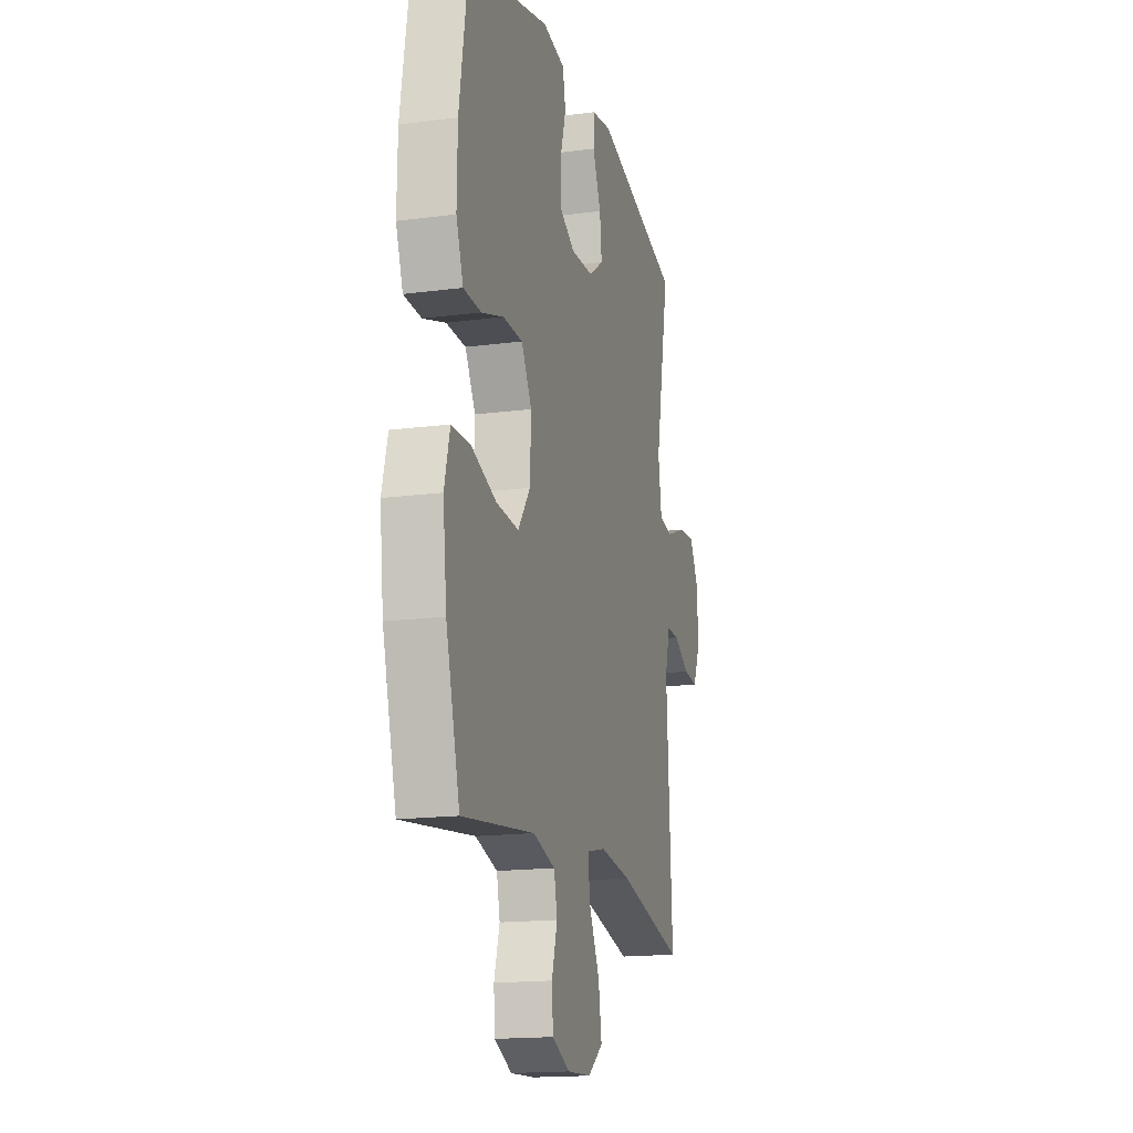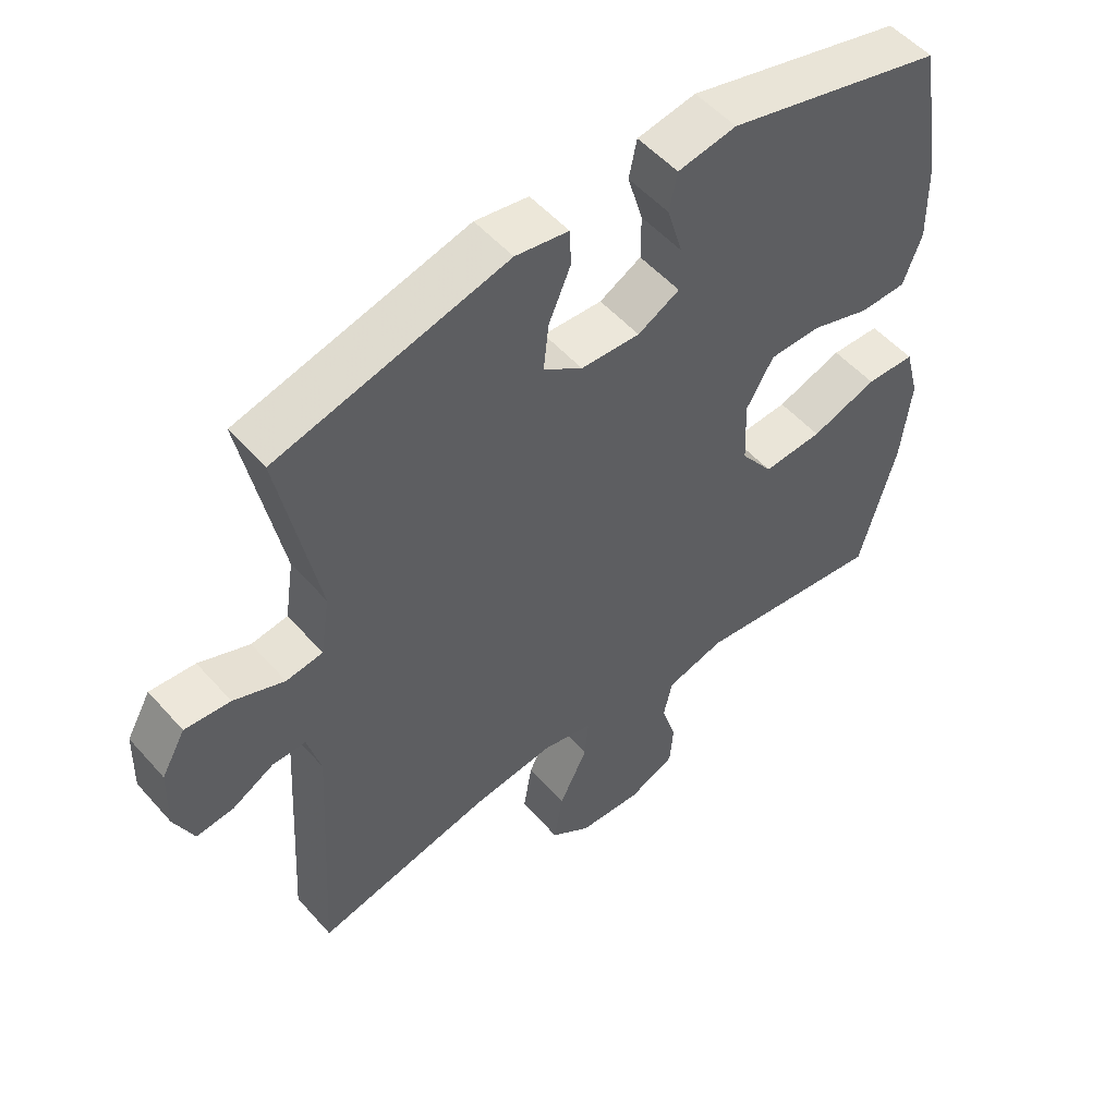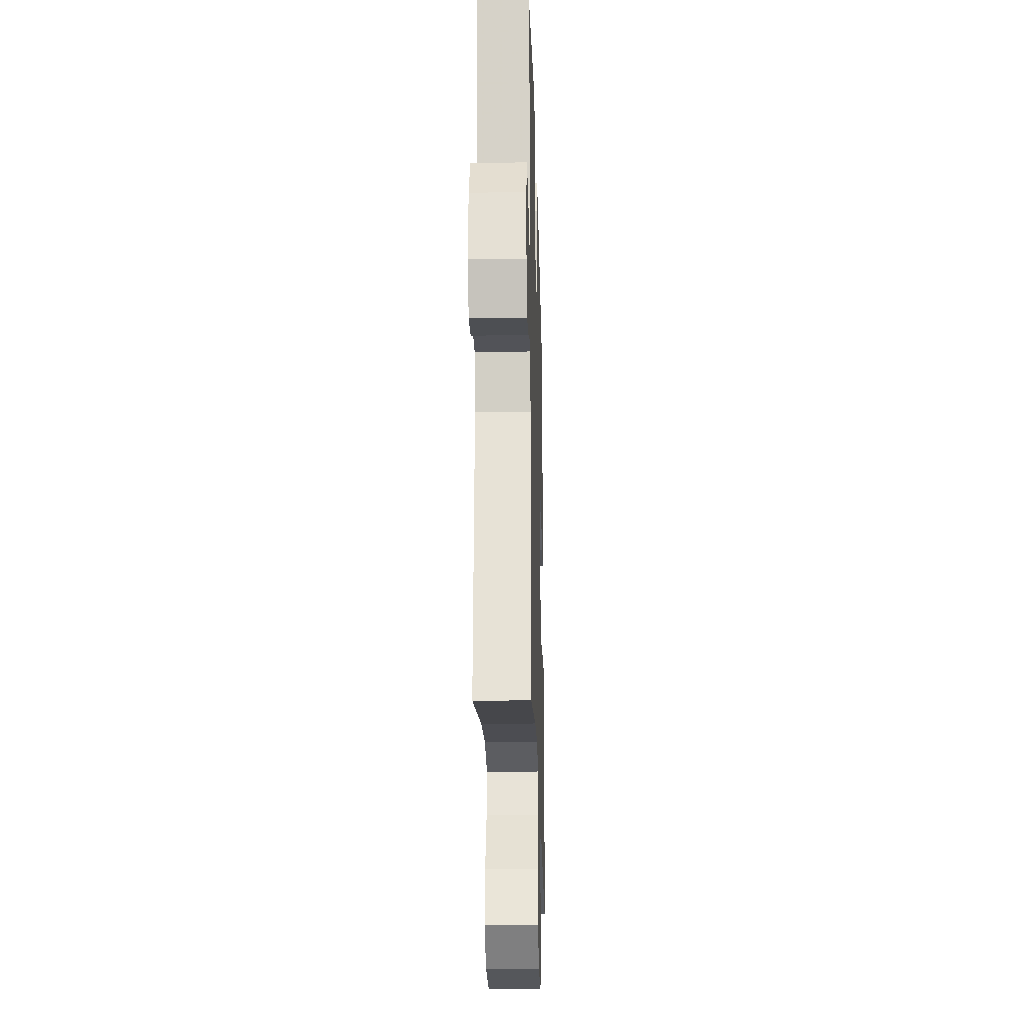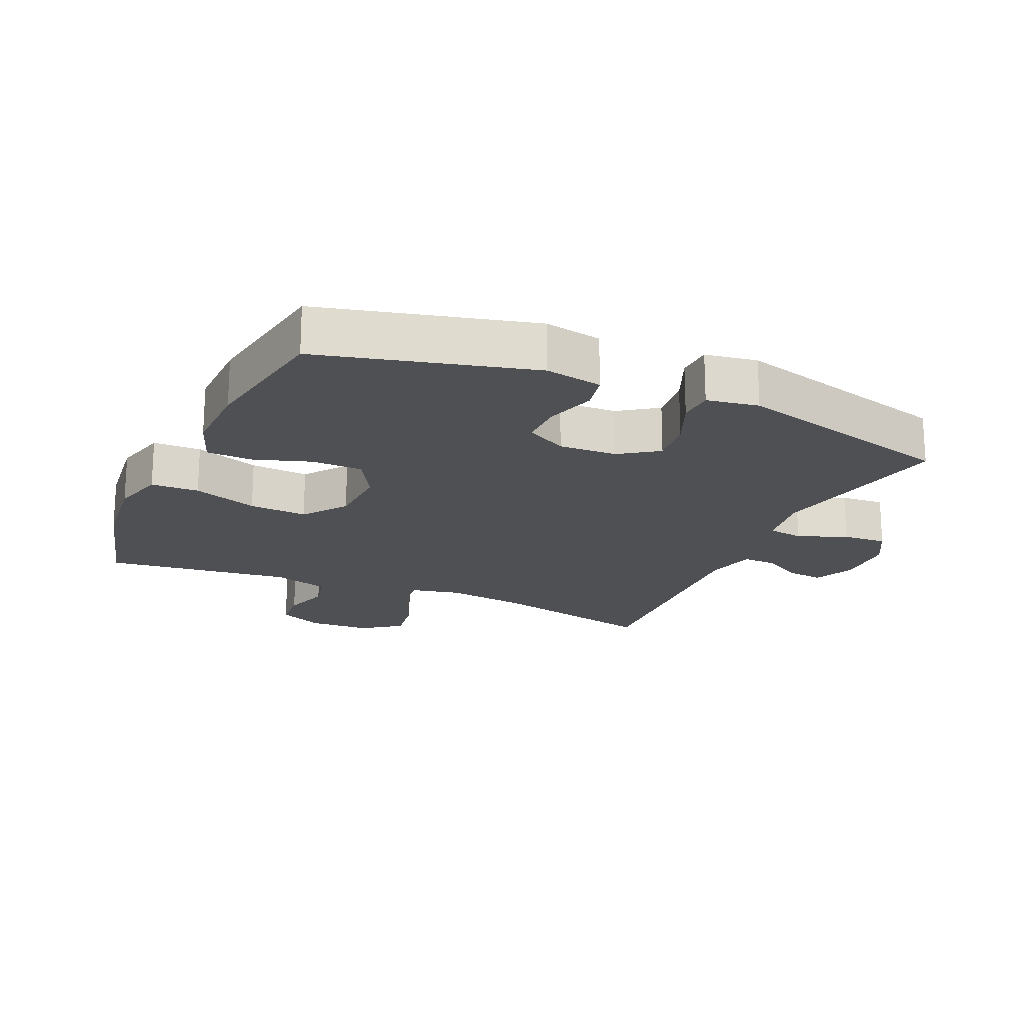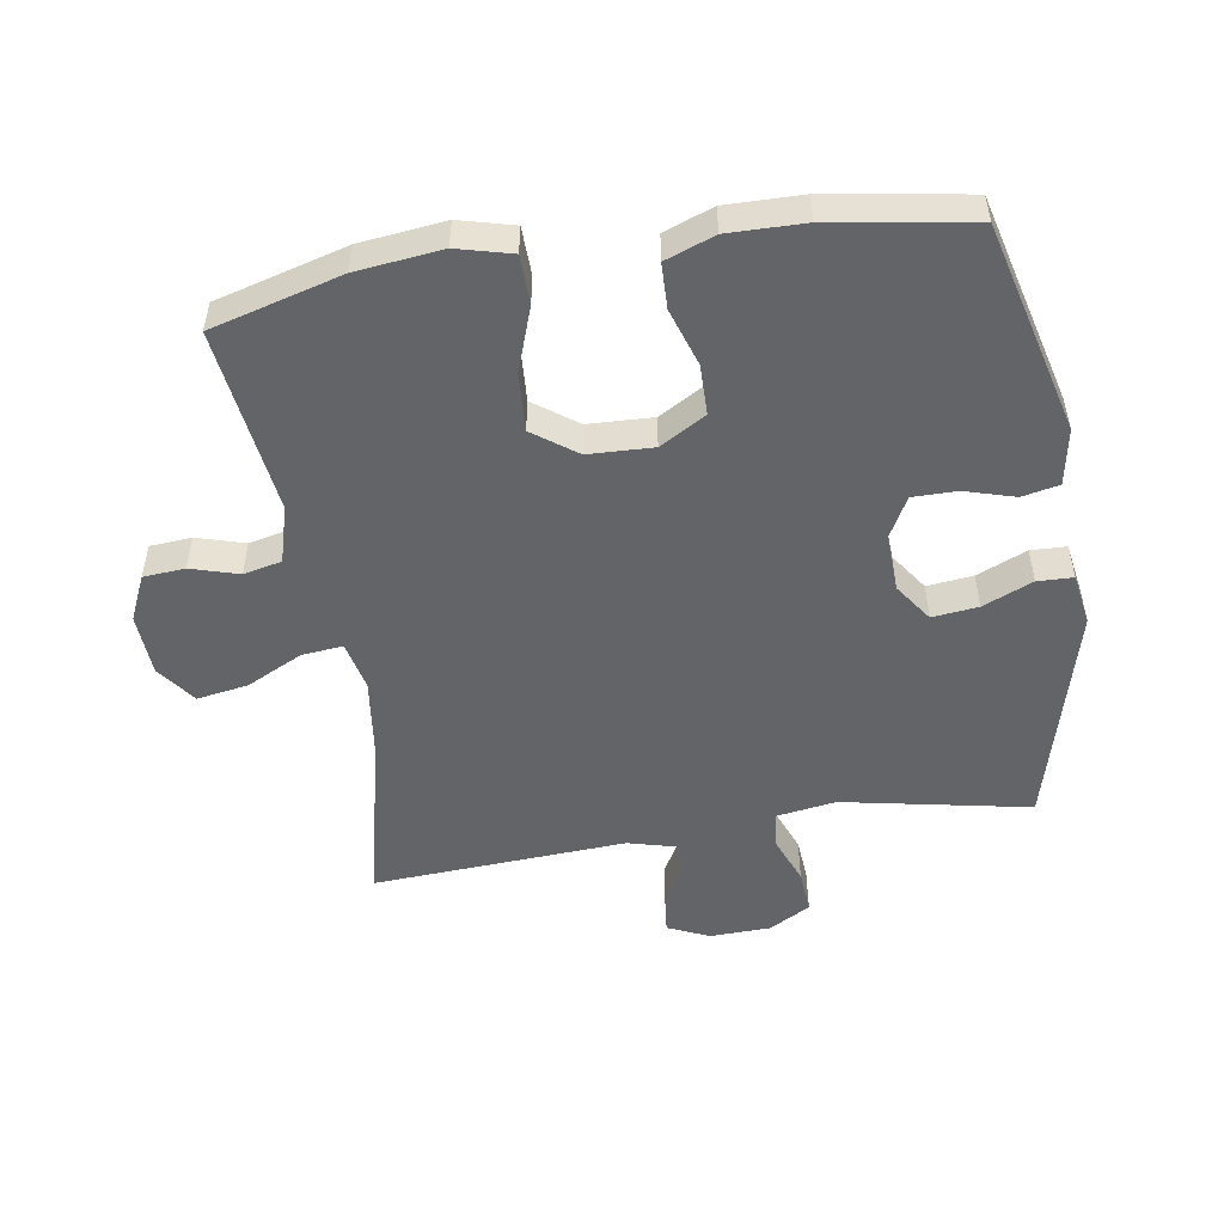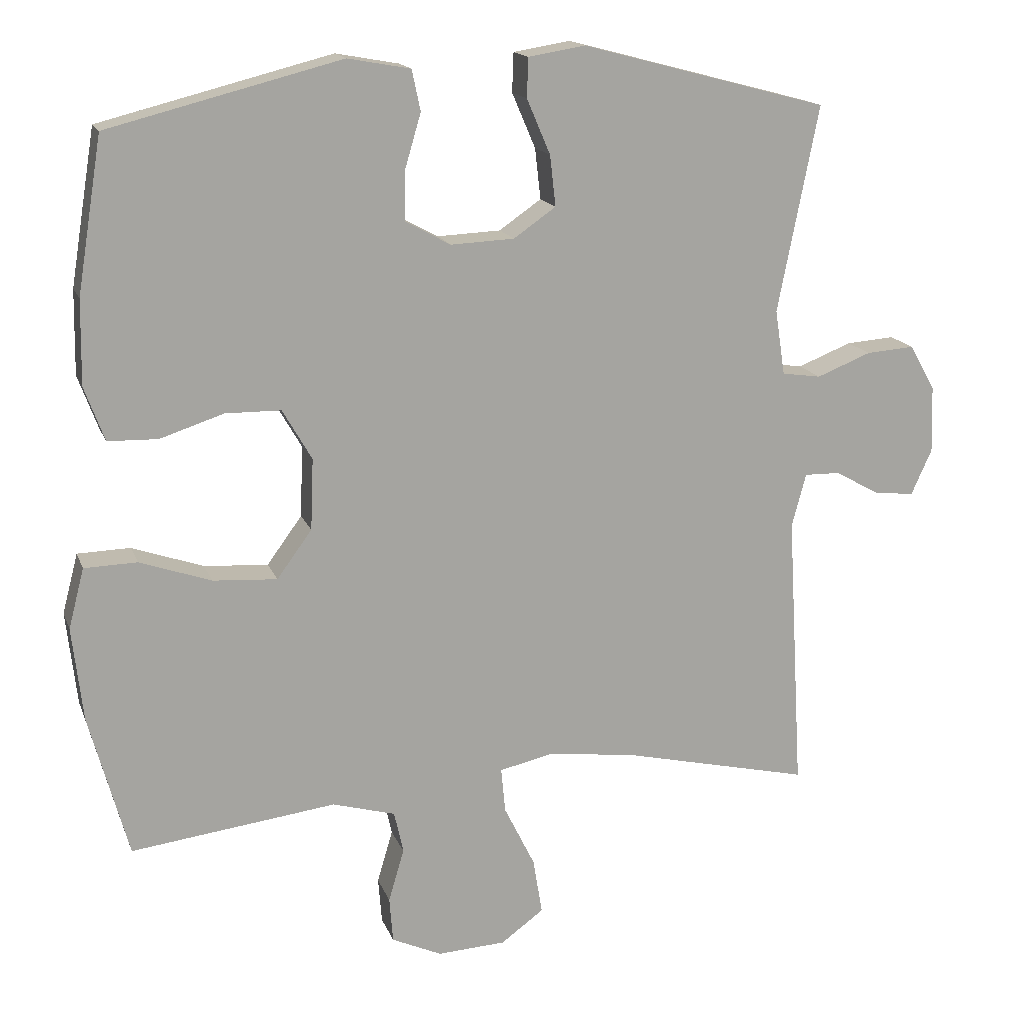
<metadata>
{"format":"obj","ext":"obj","renderer":"f3d","projection":"perspective","resolution":1024,"background":"white","views":[{"elev":-16.6,"azim":-75.0,"up":"+Z"},{"elev":52.6,"azim":139.8,"up":"+Z"},{"elev":-23.7,"azim":91.6,"up":"+Z"},{"elev":-19.2,"azim":-24.1,"up":"+Y"},{"elev":-51.1,"azim":-80.9,"up":"+Y"},{"elev":16.0,"azim":-16.4,"up":"+Z"}]}
</metadata>
<code>
v 0.5 0.07 0.5
v 0.443 0.07 0.211
v 0.457 0.07 0.12
v 0.512 0.07 0.112
v 0.588 0.07 0.142
v 0.656 0.07 0.147
v 0.692 0.07 0.083
v 0.695 0.07 -0.011
v 0.666 0.07 -0.075
v 0.61 0.07 -0.069
v 0.547 0.07 -0.034
v 0.497 0.07 -0.033
v 0.477 0.07 -0.108
v 0.5 0.07 -0.5
v 0.236 0.07 -0.439
v 0.112 0.07 -0.423
v 0.036 0.07 -0.44
v 0.042 0.07 -0.503
v 0.085 0.07 -0.59
v 0.098 0.07 -0.669
v 0.038 0.07 -0.713
v -0.058 0.07 -0.718
v -0.128 0.07 -0.686
v -0.133 0.07 -0.622
v -0.111 0.07 -0.548
v -0.124 0.07 -0.489
v -0.212 0.07 -0.464
v -0.5 0.07 -0.5
v -0.555 0.07 -0.299
v -0.57 0.07 -0.167
v -0.548 0.07 -0.083
v -0.474 0.07 -0.081
v -0.374 0.07 -0.116
v -0.284 0.07 -0.122
v -0.235 0.07 -0.055
v -0.231 0.07 0.045
v -0.272 0.07 0.116
v -0.35 0.07 0.117
v -0.439 0.07 0.088
v -0.509 0.07 0.09
v -0.537 0.07 0.166
v -0.535 0.07 0.284
v -0.5 0.07 0.5
v -0.174 0.07 0.583
v -0.086 0.07 0.567
v -0.074 0.07 0.51
v -0.097 0.07 0.432
v -0.097 0.07 0.364
v -0.034 0.07 0.33
v 0.055 0.07 0.334
v 0.114 0.07 0.375
v 0.106 0.07 0.446
v 0.073 0.07 0.523
v 0.075 0.07 0.578
v 0.155 0.07 0.591
v 0.5 0 0.5
v 0.443 0 0.211
v 0.457 0 0.12
v 0.512 0 0.112
v 0.588 0 0.142
v 0.656 0 0.147
v 0.692 0 0.083
v 0.695 0 -0.011
v 0.666 0 -0.075
v 0.61 0 -0.069
v 0.547 0 -0.034
v 0.497 0 -0.033
v 0.477 0 -0.108
v 0.5 0 -0.5
v 0.236 0 -0.439
v 0.112 0 -0.423
v 0.036 0 -0.44
v 0.042 0 -0.503
v 0.085 0 -0.59
v 0.098 0 -0.669
v 0.038 0 -0.713
v -0.058 0 -0.718
v -0.128 0 -0.686
v -0.133 0 -0.622
v -0.111 0 -0.548
v -0.124 0 -0.489
v -0.212 0 -0.464
v -0.5 0 -0.5
v -0.555 0 -0.299
v -0.57 0 -0.167
v -0.548 0 -0.083
v -0.474 0 -0.081
v -0.374 0 -0.116
v -0.284 0 -0.122
v -0.235 0 -0.055
v -0.231 0 0.045
v -0.272 0 0.116
v -0.35 0 0.117
v -0.439 0 0.088
v -0.509 0 0.09
v -0.537 0 0.166
v -0.535 0 0.284
v -0.5 0 0.5
v -0.174 0 0.583
v -0.086 0 0.567
v -0.074 0 0.51
v -0.097 0 0.432
v -0.097 0 0.364
v -0.034 0 0.33
v 0.055 0 0.334
v 0.114 0 0.375
v 0.106 0 0.446
v 0.073 0 0.523
v 0.075 0 0.578
v 0.155 0 0.591
f 55 1 2
f 54 55 2
f 53 54 2
f 52 53 2
f 51 52 2 3
f 50 51 3
f 49 50 3
f 45 46 47
f 44 45 47
f 43 44 47
f 42 43 47
f 41 42 47
f 40 41 47
f 39 40 47
f 38 39 47
f 37 38 47 48
f 36 37 48 49
f 31 32 33
f 30 31 33
f 29 30 33
f 28 29 33
f 27 28 33
f 26 27 33 34
f 23 24 25
f 22 23 25
f 21 22 25
f 20 21 25
f 19 20 25
f 18 19 25
f 17 18 25 26
f 13 14 15
f 12 13 15 16
f 9 10 11
f 8 9 11
f 7 8 11
f 6 7 11
f 5 6 11
f 4 5 11
f 3 4 11 12
f 12 16 17
f 3 12 17
f 49 3 17
f 36 49 17
f 35 36 17
f 17 26 34 35
f 57 56 110
f 57 110 109
f 57 109 108
f 57 108 107
f 58 57 107 106
f 58 106 105
f 58 105 104
f 102 101 100
f 102 100 99
f 102 99 98
f 102 98 97
f 102 97 96
f 102 96 95
f 102 95 94
f 102 94 93
f 103 102 93 92
f 104 103 92 91
f 88 87 86
f 88 86 85
f 88 85 84
f 88 84 83
f 88 83 82
f 89 88 82 81
f 80 79 78
f 80 78 77
f 80 77 76
f 80 76 75
f 80 75 74
f 80 74 73
f 81 80 73 72
f 70 69 68
f 71 70 68 67
f 66 65 64
f 66 64 63
f 66 63 62
f 66 62 61
f 66 61 60
f 66 60 59
f 67 66 59 58
f 72 71 67
f 72 67 58
f 72 58 104
f 72 104 91
f 72 91 90
f 90 89 81 72
f 1 56 57 2
f 2 57 58 3
f 3 58 59 4
f 4 59 60 5
f 5 60 61 6
f 6 61 62 7
f 7 62 63 8
f 8 63 64 9
f 9 64 65 10
f 10 65 66 11
f 11 66 67 12
f 12 67 68 13
f 13 68 69 14
f 14 69 70 15
f 15 70 71 16
f 16 71 72 17
f 17 72 73 18
f 18 73 74 19
f 19 74 75 20
f 20 75 76 21
f 21 76 77 22
f 22 77 78 23
f 23 78 79 24
f 24 79 80 25
f 25 80 81 26
f 26 81 82 27
f 27 82 83 28
f 28 83 84 29
f 29 84 85 30
f 30 85 86 31
f 31 86 87 32
f 32 87 88 33
f 33 88 89 34
f 34 89 90 35
f 35 90 91 36
f 36 91 92 37
f 37 92 93 38
f 38 93 94 39
f 39 94 95 40
f 40 95 96 41
f 41 96 97 42
f 42 97 98 43
f 43 98 99 44
f 44 99 100 45
f 45 100 101 46
f 46 101 102 47
f 47 102 103 48
f 48 103 104 49
f 49 104 105 50
f 50 105 106 51
f 51 106 107 52
f 52 107 108 53
f 53 108 109 54
f 54 109 110 55
f 55 110 56 1

</code>
